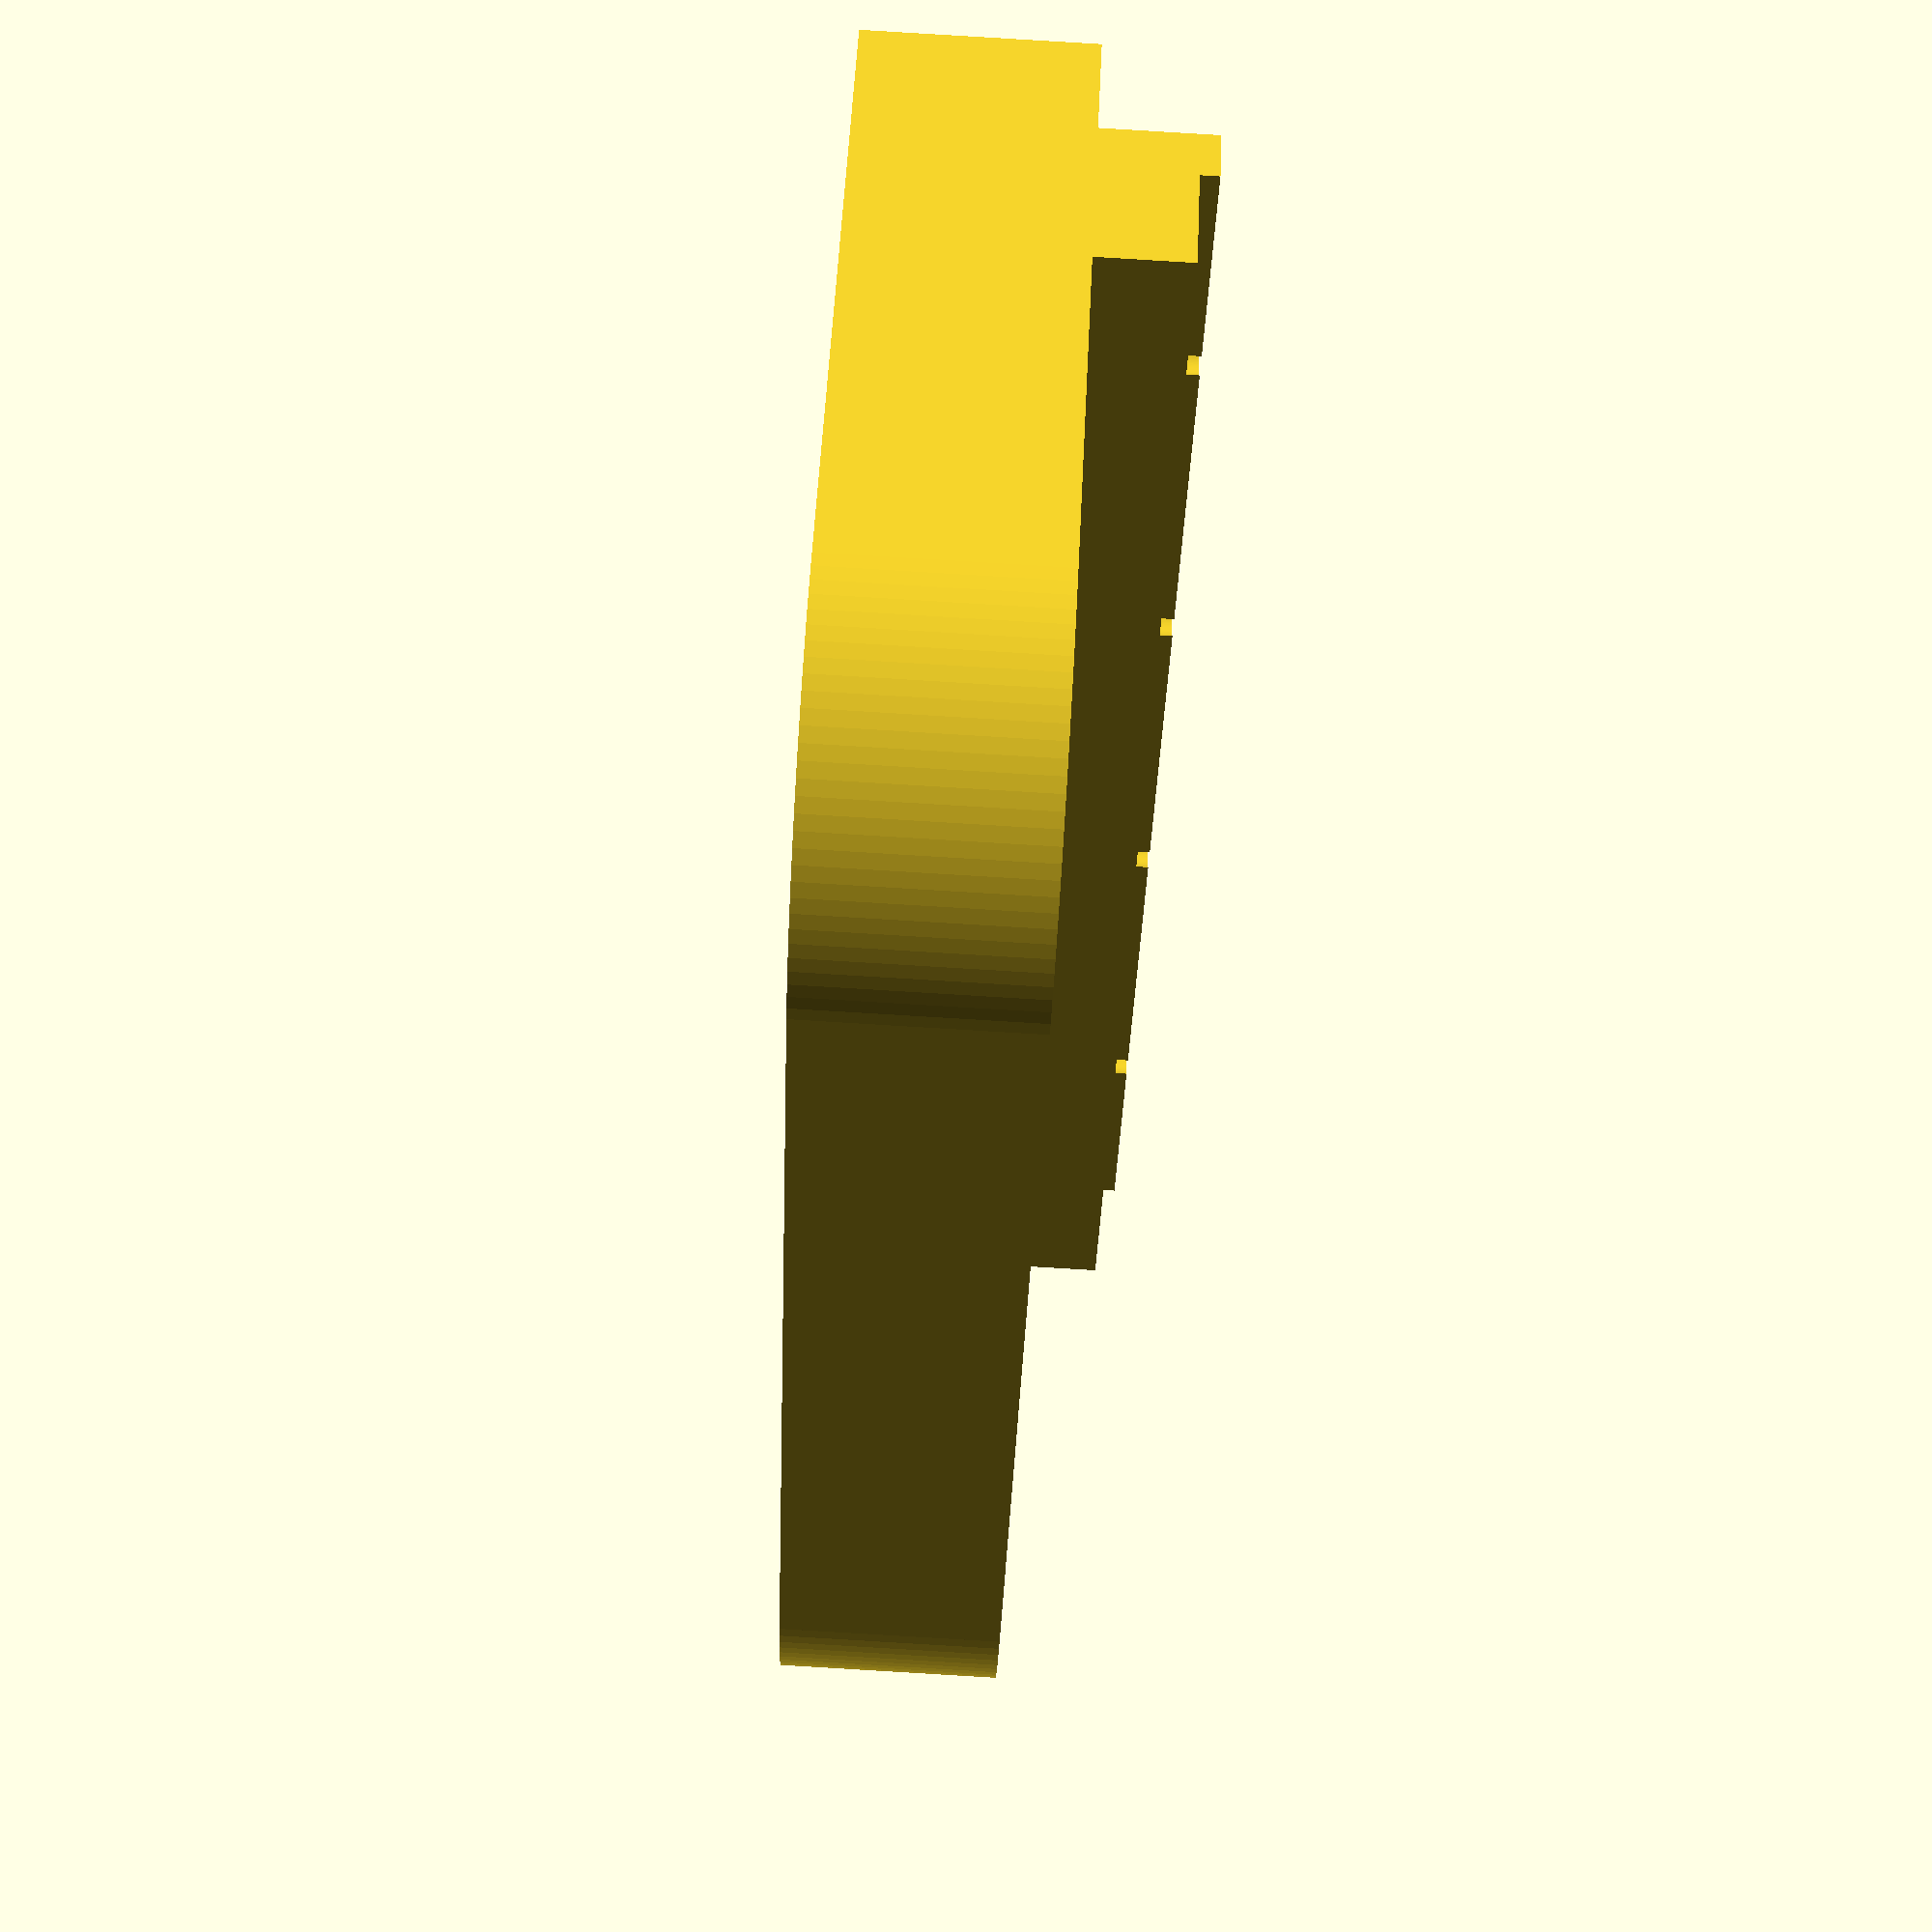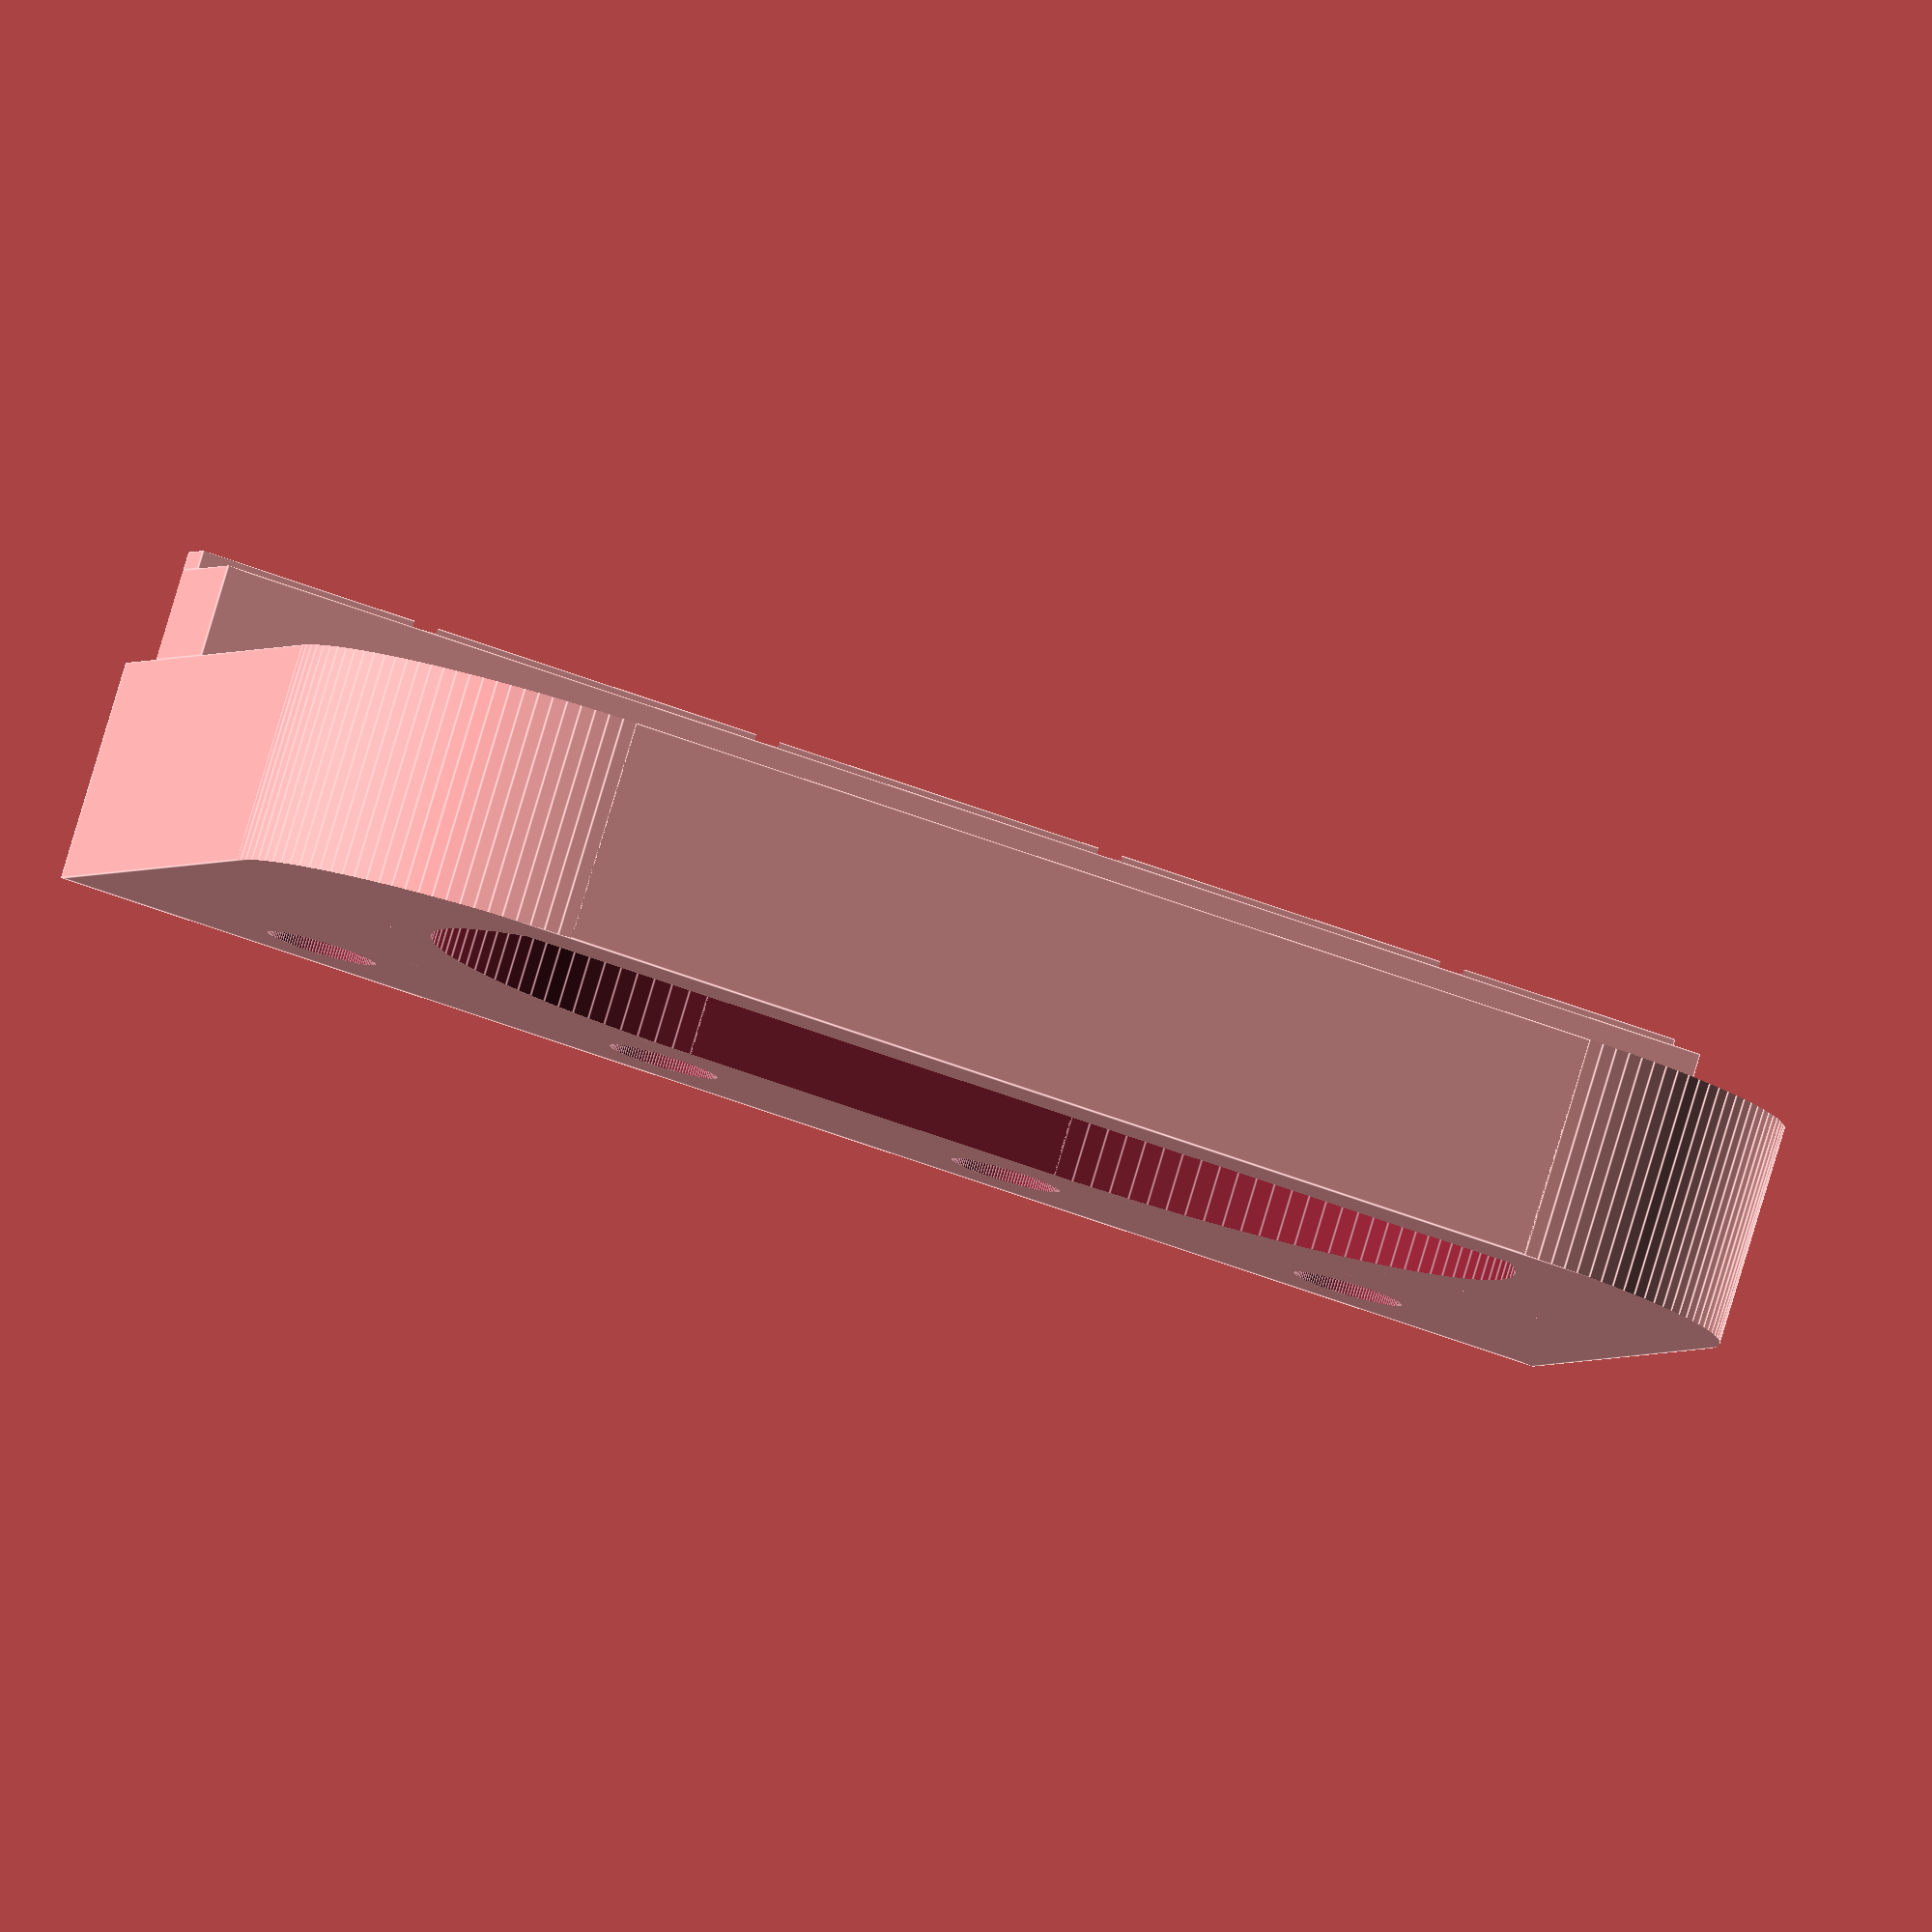
<openscad>
/* [User Options] */
// Width of handle (mm)
handle_width = 85; // [60:120]
// Handle height (mm)
handle_height = 35; // [20:46]
// Thickness of handle (mm)
handle_thickness = 12; // [5:30]
// Thickness of pannel handle is mounted over (mm)
panel_thickness = 5; // [2:10]
// Size of screw hole (mm)
screw_thread_size = 3.2; // [1:0.1:10]
// Size of screw head (mm)
screw_head_size = 6; // [1:20]
// Size of extrusion (mm)
extrusion_size = 15; // [10:40]
// Size of slot in extrusion (mm)
extrusion_slot_size = 2.9; // [1:0.1:10]
// Thickness of slot interface (mm)
slot_interface_thickness = 1; // [1:5]
// Amount of screw holes
screw_holes = 4; // [2: 10]


/* [Hidden] */
$fn = 120;
handle_bridge_width = 6;
handle_bridge_sides = 12;
filet_radius = 15;
screw_head_margin = 2;

handle_assembly();

module filet(radius, thickness) {
    translate([-1, -1, -0.5])
        difference() {
            cube([radius+1, radius+1, thickness+1]);
            translate([radius+1, radius+1, -0.5])
                cylinder(h = thickness+2, r = radius);
        }
}

module screw_hole() {
    union() {
        translate([0, 0, -1]) {
            cylinder(h = handle_thickness+panel_thickness+slot_interface_thickness+2, d=screw_thread_size);
            cylinder(h = handle_thickness-screw_head_margin+1, d=screw_head_size);
        }
        translate([0, 0, handle_thickness-screw_head_margin]) 
            cylinder(h = 1, d1 = screw_head_size, d2 = screw_thread_size);
    }
}

module extrusion_interface() {
    difference() {
        union() {
            cube([handle_width, extrusion_size, panel_thickness]);
            translate([0, extrusion_size/2-extrusion_slot_size/2, panel_thickness]) 
                cube([handle_width, extrusion_slot_size, slot_interface_thickness]);
        }
        translate([-1, -1, -1]) 
            cube([handle_width+2, (extrusion_size-extrusion_slot_size)/2+1, panel_thickness+10]);
    }
}

module handle_hole() {
    translate([0, 0, -1]) {
        hole_width = handle_width-2*handle_bridge_sides;
        difference() {
            cube([hole_width, handle_height-handle_bridge_width, handle_thickness+2]);
            difference() {
                translate([-1, -1, -1]) 
                    cube([hole_width+2, handle_height-handle_bridge_width+2, handle_thickness+4]);

                translate([20, -2, -2]) 
                cube([hole_width-40, handle_height-handle_bridge_width+2, handle_thickness+6]);
                translate([20, 20, -2]) 
                cylinder(h = handle_thickness+6, r = 20);
                translate([hole_width-20, 20, -2]) 
                cylinder(h = handle_thickness+6, r = 20);
            }
        }
    }
}

module handle() {
    difference() {
        // Main handle
        cube([handle_width, handle_height+extrusion_size,  handle_thickness]);
        // Right filet
        translate([handle_width, handle_height+extrusion_size])
        rotate(180)
            filet(filet_radius, handle_thickness);
        // Left filet
        translate([0, handle_height+extrusion_size])
        rotate(270)
            filet(filet_radius, handle_thickness);
        
        translate([handle_bridge_sides, extrusion_size, 0])
            handle_hole();
    }
}

module handle_assembly() {
    difference() {
        union() {
            handle();
            translate([0, 0, handle_thickness]) 
                extrusion_interface();
        }
        spacing = (handle_width-screw_head_size)/screw_holes;
        translate([-spacing/2+screw_head_size/2, extrusion_size/2, 0]) {
            for (hole = [1:screw_holes]) {
                translate([hole*spacing, 0, 0]) 
                    screw_hole();
            }
        }
    }
}
</openscad>
<views>
elev=270.3 azim=307.5 roll=273.4 proj=p view=solid
elev=96.4 azim=163.8 roll=343.3 proj=o view=edges
</views>
